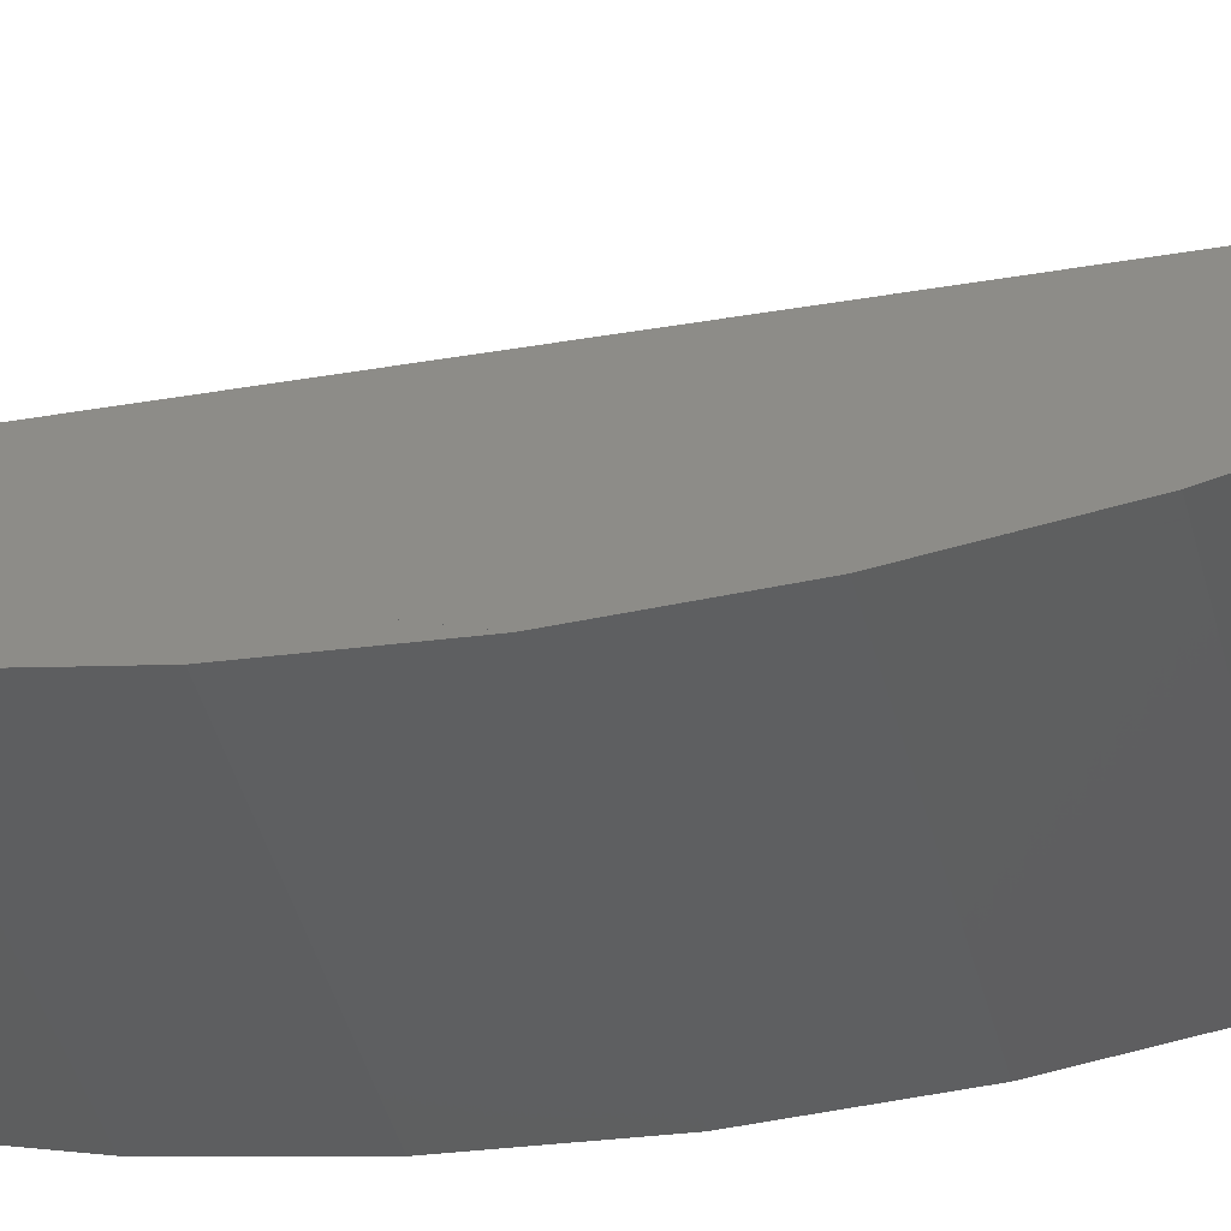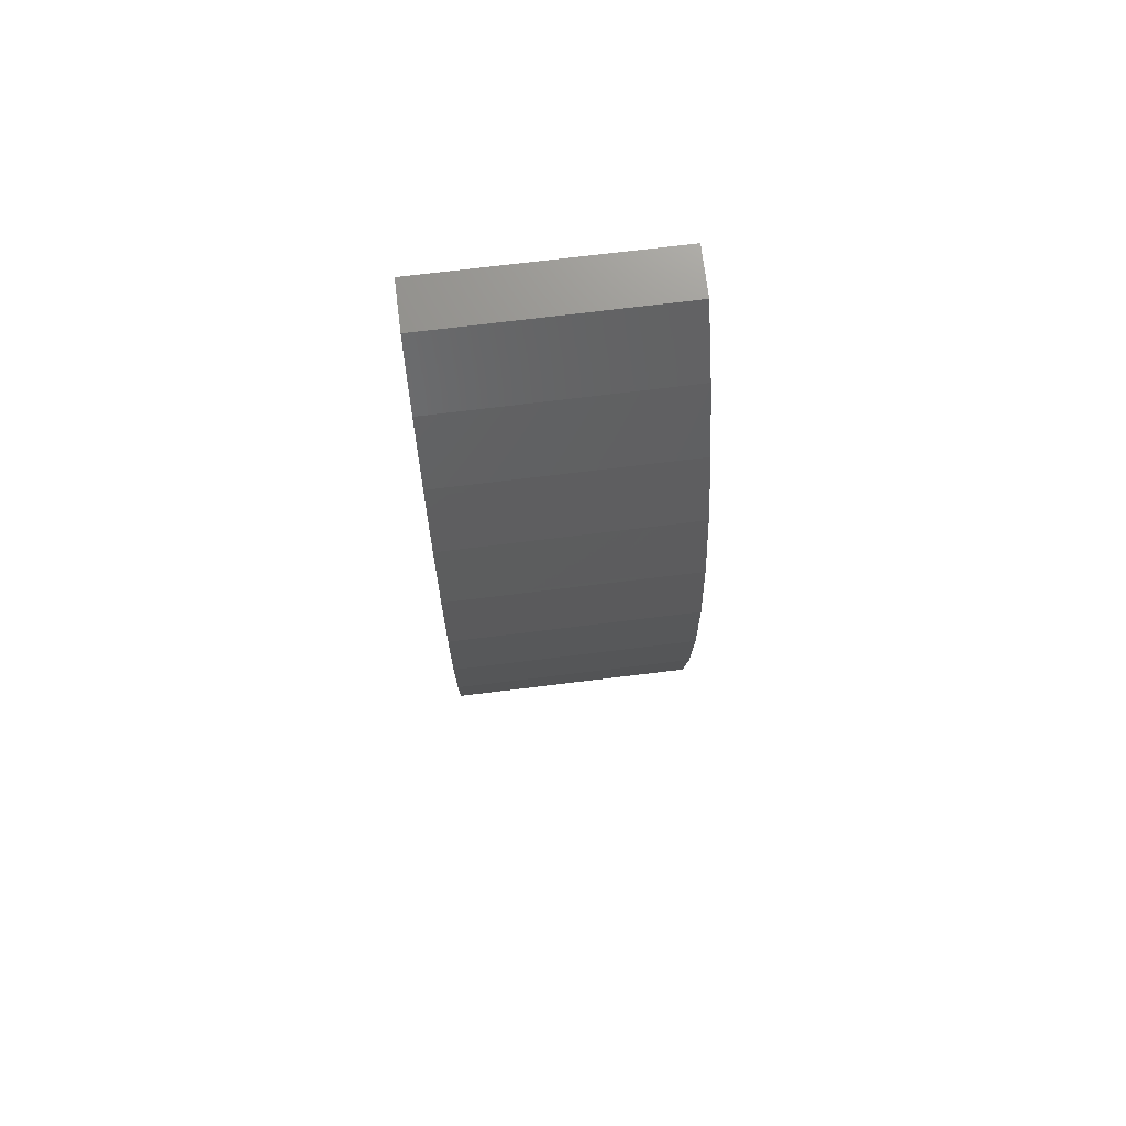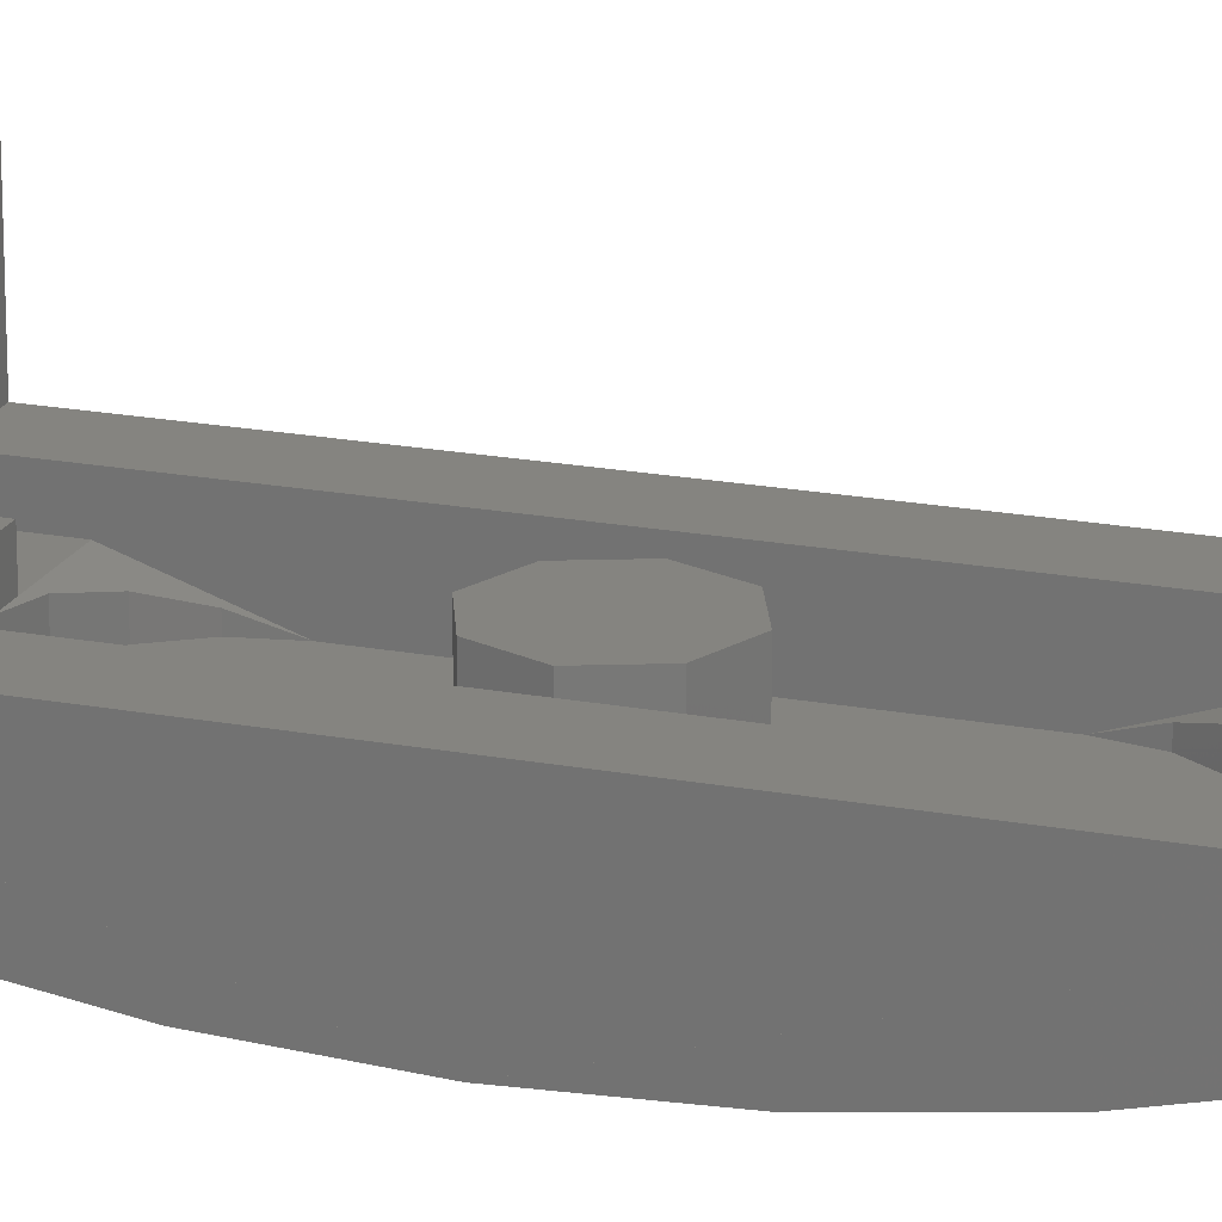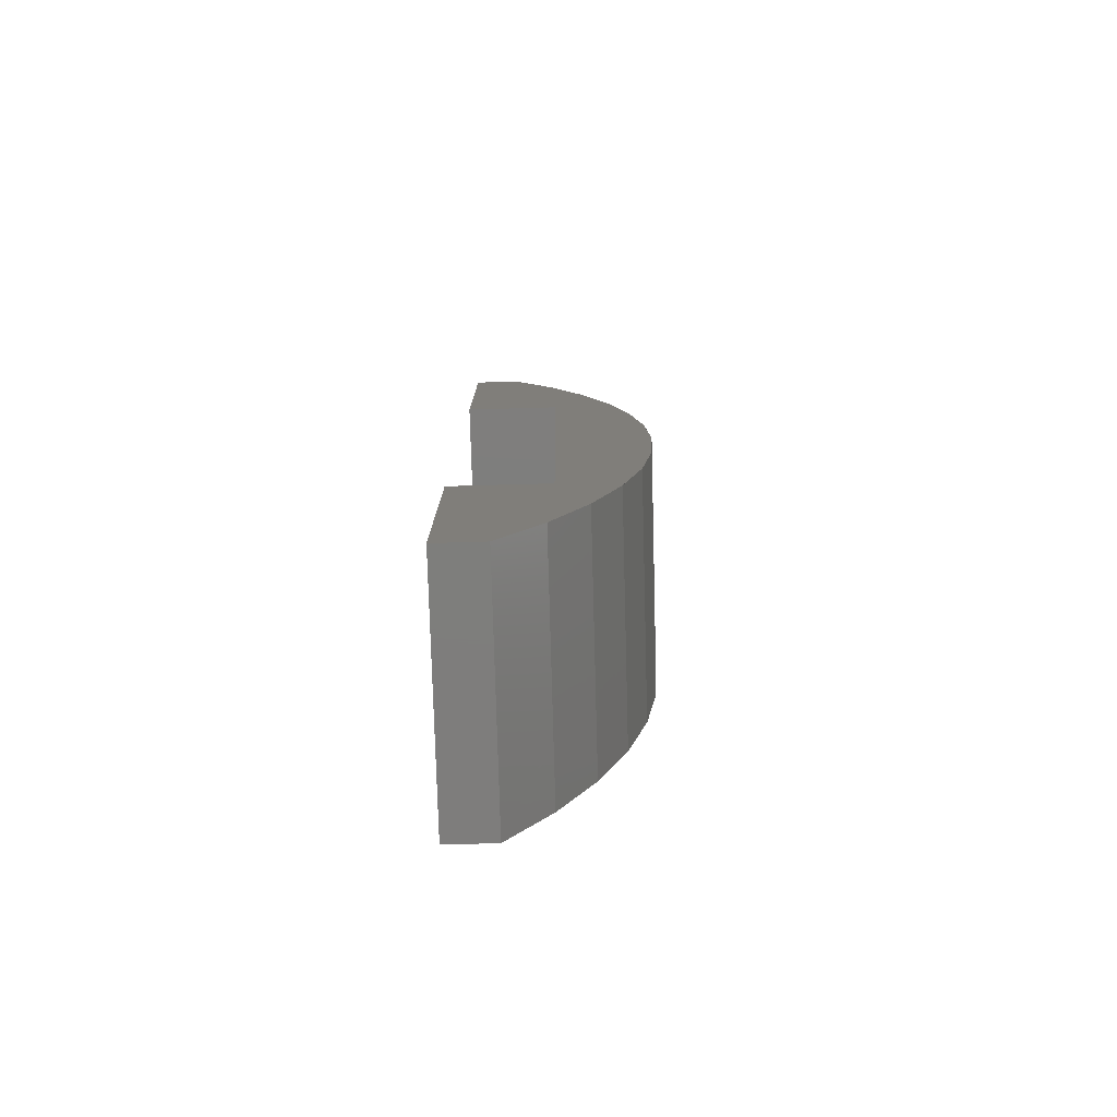
<metadata>
{"format":"stl","ext":"stl","renderer":"f3d","projection":"perspective","resolution":1024,"background":"white","views":[{"elev":-37.7,"azim":102.6,"up":"+Y"},{"elev":72.4,"azim":-7.0,"up":"+Z"},{"elev":19.6,"azim":-70.6,"up":"+Y"},{"elev":-77.6,"azim":-88.4,"up":"+Z"}]}
</metadata>
<code>
# stl→obj: 299 verts, 552 faces
v 0.1598 -0.3013 1.377
v 0.1598 -0.2982 1.382
v 0.03552 -0.2158 1.512
v -0.352 -0.2158 1.512
v -0.352 -0.3013 1.377
v 0.2077 -0.3013 1.377
v 0.312 -0.3013 1.377
v 0.312 -0.2158 1.512
v 0.2077 -0.2859 1.402
v 0.102 -0.2158 1.512
v 0.36 -0.3013 1.377
v 0.4 -0.3013 1.377
v 0.4 -0.16 1.6
v 0.36 -0.1854 1.56
v -0.4 -0.1854 1.56
v -0.4 -0.16 1.6
v 0.03552 -0.4104 1.152
v 0.1598 -0.3476 1.282
v -0.352 -0.4104 1.152
v 0.102 -0.4104 1.152
v 0.312 -0.4104 1.152
v 0.2077 -0.357 1.262
v 0.36 -0.4204 1.131
v 0.4 -0.4204 1.131
v -0.4 -0.4638 1.01
v -0.2724 -0.4638 1.01
v -0.2724 -0.4302 1.104
v -0.4 -0.4302 1.104
v -0.352 -0.481 0.962
v -0.352 -0.5153 0.8659
v 0.1276 -0.5153 0.8659
v 0.03552 -0.481 0.962
v -0.2243 -0.4638 1.01
v 0.1493 -0.4638 1.01
v 0.1493 -0.4302 1.104
v -0.2243 -0.4302 1.104
v 0.1941 -0.5153 0.8659
v 0.312 -0.5153 0.8659
v 0.312 -0.481 0.962
v 0.102 -0.481 0.962
v 0.1973 -0.4638 1.01
v 0.36 -0.4638 1.01
v 0.36 -0.4302 1.104
v 0.1973 -0.4302 1.104
v 0.36 -0.5153 0.8659
v 0.4 -0.5153 0.8659
v -0.352 -0.5801 0.602
v 0.03552 -0.5801 0.602
v 0.1598 -0.5483 0.7317
v 0.1598 -0.5236 0.8324
v 0.102 -0.5801 0.602
v 0.312 -0.5801 0.602
v 0.2077 -0.553 0.7124
v 0.2077 -0.5188 0.8517
v 0.36 -0.5842 0.5856
v 0.4 -0.5842 0.5856
v -0.4 -0.6261 0.2954
v -0.2724 -0.6261 0.2954
v -0.2724 -0.5887 0.554
v -0.4 -0.5887 0.554
v -0.2243 -0.6261 0.2954
v 0.1493 -0.6261 0.2954
v 0.1493 -0.5887 0.554
v -0.2243 -0.5887 0.554
v 0.1973 -0.5887 0.554
v 0.1973 -0.6261 0.2954
v 0.4 -0.6261 0.2954
v 0.36 -0.5887 0.554
v -0.4 -0.64 0
v -0.2724 -0.64 0
v -0.2243 -0.64 0
v 0.1493 -0.64 0
v 0.1973 -0.64 0
v 0.4 -0.64 0
v -0.4 -0.6261 -0.2954
v -0.2724 -0.6261 -0.2954
v -0.2243 -0.6261 -0.2954
v 0.1493 -0.6261 -0.2954
v 0.1973 -0.6261 -0.2954
v 0.4 -0.6261 -0.2954
v -0.4 -0.5887 -0.554
v -0.2724 -0.5887 -0.554
v -0.2243 -0.5887 -0.554
v 0.1493 -0.5887 -0.554
v 0.1973 -0.5887 -0.554
v 0.36 -0.5887 -0.554
v 0.36 -0.5842 -0.5856
v 0.4 -0.5842 -0.5856
v -0.352 -0.5801 -0.602
v -0.352 -0.5153 -0.8659
v 0.1276 -0.5153 -0.8659
v 0.03552 -0.5801 -0.602
v 0.1598 -0.5236 -0.8324
v 0.1598 -0.5483 -0.7317
v 0.1941 -0.5153 -0.8659
v 0.312 -0.5153 -0.8659
v 0.2077 -0.5188 -0.8517
v 0.102 -0.5801 -0.602
v 0.2077 -0.553 -0.7124
v 0.312 -0.5801 -0.602
v 0.36 -0.5153 -0.8659
v 0.4 -0.5153 -0.8659
v -0.4 -0.4638 -1.01
v -0.4 -0.4302 -1.104
v -0.2724 -0.4302 -1.104
v -0.2724 -0.4638 -1.01
v -0.352 -0.481 -0.962
v 0.03552 -0.481 -0.962
v -0.2243 -0.4638 -1.01
v -0.2243 -0.4302 -1.104
v 0.1493 -0.4302 -1.104
v 0.1493 -0.4638 -1.01
v 0.102 -0.481 -0.962
v 0.312 -0.481 -0.962
v 0.1973 -0.4638 -1.01
v 0.1973 -0.4302 -1.104
v 0.36 -0.4302 -1.104
v 0.36 -0.4638 -1.01
v 0.36 -0.4204 -1.131
v 0.4 -0.4204 -1.131
v 0.1598 -0.3013 -1.377
v 0.1598 -0.3476 -1.282
v -0.352 -0.3013 -1.377
v 0.03552 -0.4104 -1.152
v -0.352 -0.4104 -1.152
v 0.312 -0.4104 -1.152
v 0.2077 -0.357 -1.262
v 0.2077 -0.3013 -1.377
v 0.312 -0.3013 -1.377
v 0.102 -0.4104 -1.152
v 0.36 -0.3013 -1.377
v 0.4 -0.3013 -1.377
v -0.352 -0.2158 -1.512
v 0.03552 -0.2158 -1.512
v 0.1598 -0.2982 -1.382
v 0.102 -0.2158 -1.512
v 0.312 -0.2158 -1.512
v 0.2077 -0.2859 -1.402
v -0.4 -0.1854 -1.56
v -0.4 -0.16 -1.6
v 0.4 -0.16 -1.6
v 0.36 -0.1854 -1.56
v -0.4 -0.3013 1.377
v -0.4 -0.4204 1.131
v -0.4 -0.5153 0.8659
v -0.4 -0.5842 0.5856
v -0.4 -0.5842 -0.5856
v -0.4 -0.5153 -0.8659
v -0.4 -0.4204 -1.131
v -0.4 -0.3013 -1.377
v -0.24 -0.4 0.64
v -0.24 -0.48 0.4
v -0.24 -0.32 0.8
v -0.24 -0.4 0.8
v 0.24 -0.4 0.64
v 0.24 -0.4 0.8
v 0.24 -0.32 0.8
v 0.24 -0.48 0.4
v 0.24 -0.4 -0.64
v 0.24 -0.48 -0.4
v 0.24 -0.32 -0.8
v 0.24 -0.4 -0.8
v -0.24 -0.4 -0.64
v -0.24 -0.4 -0.8
v -0.24 -0.32 -0.8
v -0.24 -0.48 -0.4
v 0.4 -0.32 -0.8
v 0.4 0 -0.8
v 0.06 -0.32 -0.8
v -0.4 0 -0.8
v -0.06 -0.32 -0.8
v -0.4 -0.32 -0.8
v 0.24 -0.16 -1.2
v 0.24 -0.28 -0.96
v 0.24 0 -0.96
v -0.24 0 -0.96
v -0.24 -0.28 -0.96
v -0.24 -0.16 -1.2
v -0.4 -0.32 0.8
v -0.4 0 0.8
v -0.06 -0.32 0.8
v 0.4 0 0.8
v 0.06 -0.32 0.8
v 0.4 -0.32 0.8
v -0.24 -0.16 1.2
v -0.24 -0.28 0.96
v -0.24 0 0.96
v 0.24 0 0.96
v 0.24 -0.28 0.96
v 0.24 -0.16 1.2
v 0.24 0 -1.44
v 0.4 0 -1.6
v -0.4 0 -1.6
v -0.24 0 -1.44
v 0.24 -0.08 -1.44
v -0.24 -0.08 -1.44
v -0.24 0 1.44
v -0.4 0 1.6
v 0.4 0 1.6
v 0.24 0 1.44
v -0.24 -0.08 1.44
v 0.24 -0.08 1.44
v 0 -0.32 0
v 0 -0.32 0.16
v 0.1131 -0.32 0.1131
v 0.16 -0.32 -0
v 0.1131 -0.32 -0.1131
v -0 -0.32 -0.16
v -0.1131 -0.32 -0.1131
v -0.16 -0.32 0
v -0.1131 -0.32 0.1131
v 0 -0.48 0.16
v 0.1131 -0.48 0.1131
v 0.16 -0.48 -0
v 0.1131 -0.48 -0.1131
v -0 -0.48 -0.16
v -0.1131 -0.48 -0.1131
v -0.16 -0.48 0
v -0.1131 -0.48 0.1131
v -0.06 -0.32 -0.64
v 0.06 -0.32 -0.64
v -0.06 -0.4 -0.64
v 0.06 -0.4 -0.64
v -0.06 -0.4 -0.8
v 0.06 -0.4 -0.8
v -0.2217 -0.4494 -0.4918
v -0.2217 -0.48 -0.4918
v -0.1697 -0.4234 -0.5697
v -0.1697 -0.48 -0.5697
v -0.09184 -0.4061 -0.6217
v -0.09184 -0.48 -0.6217
v 0 -0.4 -0.64
v 0 -0.48 -0.64
v 0.2217 -0.48 -0.4918
v 0.2217 -0.4494 -0.4918
v 0.1697 -0.48 -0.5697
v 0.1697 -0.4234 -0.5697
v 0.09184 -0.48 -0.6217
v 0.09184 -0.4061 -0.6217
v -0 -0.48 -0.64
v -0 -0.4 -0.64
v -0.2217 -0.1294 -1.292
v -0.2217 -0.16 -1.292
v -0.1697 -0.1034 -1.37
v -0.1697 -0.16 -1.37
v -0.09184 -0.08609 -1.422
v -0.09184 -0.16 -1.422
v 0 -0.08 -1.44
v 0 -0.16 -1.44
v 0.2217 -0.16 -1.292
v 0.2217 -0.1294 -1.292
v 0.1697 -0.16 -1.37
v 0.1697 -0.1034 -1.37
v 0.09184 -0.16 -1.422
v 0.09184 -0.08609 -1.422
v -0 -0.16 -1.44
v -0 -0.08 -1.44
v 0.06 -0.32 0.64
v -0.06 -0.32 0.64
v 0.06 -0.4 0.64
v -0.06 -0.4 0.64
v 0.06 -0.4 0.8
v -0.06 -0.4 0.8
v 0.2217 -0.4494 0.4918
v 0.2217 -0.48 0.4918
v 0.1697 -0.4234 0.5697
v 0.1697 -0.48 0.5697
v 0.09184 -0.4061 0.6217
v 0.09184 -0.48 0.6217
v -0 -0.4 0.64
v -0 -0.48 0.64
v -0.2217 -0.48 0.4918
v -0.2217 -0.4494 0.4918
v -0.1697 -0.48 0.5697
v -0.1697 -0.4234 0.5697
v -0.09184 -0.48 0.6217
v -0.09184 -0.4061 0.6217
v 0 -0.48 0.64
v 0 -0.4 0.64
v 0.2217 -0.1294 1.292
v 0.2217 -0.16 1.292
v 0.1697 -0.1034 1.37
v 0.1697 -0.16 1.37
v 0.09184 -0.08609 1.422
v 0.09184 -0.16 1.422
v -0 -0.08 1.44
v -0 -0.16 1.44
v -0.2217 -0.16 1.292
v -0.2217 -0.1294 1.292
v -0.1697 -0.16 1.37
v -0.1697 -0.1034 1.37
v -0.09184 -0.16 1.422
v -0.09184 -0.08609 1.422
v 0 -0.16 1.44
v 0 -0.08 1.44
v -0.4 -0.626 0.2953
v -0.4 -0.626 -0.2953
v 0.4 -0.626 0.2953
v 0.4 -0.626 -0.2953
f 1 2 3
f 3 4 1
f 5 1 4
f 6 7 8
f 8 9 6
f 10 9 8
f 11 12 13
f 13 14 11
f 15 14 13
f 13 16 15
f 17 18 5
f 5 19 17
f 5 18 1
f 20 21 22
f 21 7 6
f 6 22 21
f 23 24 12
f 12 11 23
f 25 26 27
f 27 28 25
f 29 30 31
f 31 32 29
f 33 34 35
f 35 36 33
f 37 38 39
f 39 40 37
f 41 42 43
f 43 44 41
f 42 45 46
f 42 46 24
f 24 43 42
f 23 43 24
f 47 48 31
f 31 30 47
f 48 49 50
f 50 31 48
f 51 52 53
f 53 52 38
f 38 54 53
f 37 54 38
f 55 56 46
f 46 45 55
f 57 58 59
f 59 60 57
f 61 62 63
f 63 64 61
f 65 66 67
f 67 68 65
f 67 56 55
f 55 68 67
f 69 70 58
f 58 57 69
f 71 72 62
f 62 61 71
f 73 74 67
f 67 66 73
f 69 75 76
f 76 70 69
f 71 77 78
f 78 72 71
f 73 79 80
f 80 74 73
f 75 81 82
f 82 76 75
f 77 83 84
f 84 78 77
f 85 86 80
f 80 79 85
f 80 86 87
f 87 88 80
f 89 90 91
f 91 92 89
f 92 91 93
f 93 94 92
f 95 96 97
f 98 99 100
f 99 97 96
f 96 100 99
f 87 101 102
f 102 88 87
f 103 104 105
f 105 106 103
f 107 108 91
f 91 90 107
f 109 110 111
f 111 112 109
f 95 113 114
f 114 96 95
f 115 116 117
f 117 118 115
f 117 119 120
f 118 117 120
f 120 102 118
f 101 118 102
f 121 122 123
f 124 125 123
f 123 122 124
f 126 127 128
f 128 129 126
f 130 127 126
f 119 131 132
f 132 120 119
f 121 133 134
f 134 135 121
f 121 123 133
f 136 137 138
f 128 138 137
f 137 129 128
f 139 140 141
f 141 142 139
f 131 142 141
f 141 132 131
f 143 5 4
f 4 15 143
f 15 4 3
f 1 6 9
f 9 2 1
f 2 9 10
f 10 3 2
f 3 10 14
f 14 15 3
f 10 8 14
f 7 11 14
f 14 8 7
f 144 19 5
f 5 143 144
f 17 20 22
f 22 18 17
f 18 22 6
f 6 1 18
f 17 23 20
f 19 144 23
f 23 17 19
f 20 23 21
f 21 23 11
f 11 7 21
f 145 30 29
f 29 25 145
f 25 29 26
f 144 28 27
f 29 33 26
f 26 33 36
f 36 27 26
f 144 27 36
f 34 33 29
f 29 32 34
f 31 37 40
f 40 32 31
f 41 34 32
f 32 40 41
f 44 35 34
f 34 41 44
f 42 41 40
f 40 39 42
f 38 45 42
f 42 39 38
f 35 44 23
f 44 43 23
f 35 23 144
f 144 36 35
f 30 145 146
f 146 47 30
f 48 51 53
f 53 49 48
f 49 53 54
f 54 50 49
f 50 54 37
f 37 31 50
f 47 146 55
f 55 48 47
f 48 55 51
f 51 55 52
f 52 55 45
f 45 38 52
f 146 60 59
f 58 61 64
f 64 59 58
f 146 59 64
f 62 66 65
f 65 63 62
f 63 55 146
f 146 64 63
f 63 65 55
f 65 68 55
f 70 71 61
f 61 58 70
f 72 73 66
f 66 62 72
f 70 76 77
f 77 71 70
f 72 78 79
f 79 73 72
f 81 147 82
f 147 83 82
f 76 82 83
f 83 77 76
f 78 84 85
f 85 79 78
f 84 83 147
f 147 87 84
f 85 87 86
f 84 87 85
f 90 89 147
f 147 148 90
f 93 91 95
f 95 97 93
f 94 93 97
f 97 99 94
f 92 94 99
f 99 98 92
f 98 100 87
f 89 92 87
f 87 147 89
f 100 96 101
f 101 87 100
f 92 98 87
f 148 103 107
f 107 90 148
f 104 149 105
f 103 106 107
f 149 110 105
f 106 105 110
f 110 109 106
f 107 106 109
f 112 108 107
f 107 109 112
f 91 108 113
f 113 95 91
f 116 115 112
f 112 111 116
f 115 113 108
f 108 112 115
f 116 119 117
f 111 110 149
f 149 119 111
f 111 119 116
f 118 114 113
f 113 115 118
f 96 114 118
f 118 101 96
f 149 150 123
f 123 125 149
f 122 121 128
f 128 127 122
f 124 122 127
f 127 130 124
f 124 130 119
f 125 124 119
f 119 149 125
f 130 126 119
f 126 129 131
f 131 119 126
f 150 139 133
f 133 123 150
f 139 134 133
f 135 134 136
f 136 138 135
f 121 135 138
f 138 128 121
f 136 142 137
f 134 139 142
f 142 136 134
f 129 137 142
f 142 131 129
f 151 152 153
f 154 151 153
f 155 156 157
f 158 155 157
f 159 160 161
f 162 159 161
f 163 164 165
f 166 163 165
f 161 167 168
f 169 161 168
f 170 165 171
f 170 172 165
f 173 174 175
f 176 177 178
f 153 179 180
f 181 153 180
f 182 157 183
f 182 184 157
f 185 186 187
f 188 189 190
f 167 74 141
f 74 167 184
f 13 74 184
f 140 69 172
f 69 179 172
f 179 69 16
f 165 153 152
f 165 152 166
f 157 161 160
f 157 160 158
f 171 169 168
f 171 168 170
f 176 170 168
f 176 168 175
f 191 192 193
f 191 193 194
f 175 168 192
f 175 192 191
f 194 193 170
f 194 170 176
f 191 195 173
f 191 173 175
f 176 178 196
f 176 196 194
f 183 181 180
f 183 180 182
f 188 182 180
f 188 180 187
f 197 198 199
f 197 199 200
f 187 180 198
f 187 198 197
f 200 199 182
f 200 182 188
f 197 201 185
f 197 185 187
f 188 190 202
f 188 202 200
f 168 167 141
f 168 141 192
f 199 13 184
f 199 184 182
f 193 140 172
f 193 172 170
f 180 179 16
f 180 16 198
f 203 204 205
f 203 205 206
f 203 206 207
f 203 207 208
f 203 208 209
f 203 209 210
f 203 210 211
f 203 211 204
f 204 212 213
f 204 213 205
f 205 213 214
f 205 214 206
f 206 214 215
f 206 215 207
f 207 215 216
f 207 216 208
f 208 216 217
f 208 217 209
f 209 217 218
f 209 218 210
f 210 218 219
f 210 219 211
f 211 219 212
f 211 212 204
f 152 158 160
f 152 160 166
f 167 161 157
f 167 157 184
f 179 153 165
f 179 165 172
f 220 221 169
f 220 169 171
f 220 222 223
f 220 223 221
f 171 224 222
f 171 222 220
f 221 223 225
f 221 225 169
f 166 166 226
f 166 226 227
f 226 227 228
f 227 228 229
f 228 229 230
f 229 230 231
f 230 231 232
f 231 232 233
f 160 160 234
f 160 234 235
f 234 235 236
f 235 236 237
f 236 237 238
f 237 238 239
f 238 239 240
f 239 240 241
f 232 239 159
f 239 237 159
f 237 235 159
f 235 160 159
f 166 226 163
f 226 228 163
f 228 230 163
f 230 232 163
f 160 234 166
f 234 236 166
f 236 238 166
f 238 233 166
f 233 231 166
f 231 229 166
f 229 227 166
f 163 222 224
f 163 224 164
f 224 171 165
f 224 165 164
f 162 225 223
f 162 223 159
f 169 225 162
f 169 162 161
f 140 193 192
f 140 192 141
f 195 191 194
f 195 194 196
f 178 178 242
f 178 242 243
f 242 243 244
f 243 244 245
f 244 245 246
f 245 246 247
f 246 247 248
f 247 248 249
f 173 173 250
f 173 250 251
f 250 251 252
f 251 252 253
f 252 253 254
f 253 254 255
f 254 255 256
f 255 256 257
f 248 255 195
f 255 253 195
f 253 251 195
f 251 173 195
f 178 242 196
f 242 244 196
f 244 246 196
f 246 248 196
f 173 250 178
f 250 252 178
f 252 254 178
f 254 249 178
f 249 247 178
f 247 245 178
f 245 243 178
f 173 178 177
f 173 177 174
f 177 176 175
f 177 175 174
f 258 259 181
f 258 181 183
f 258 260 261
f 258 261 259
f 183 262 260
f 183 260 258
f 259 261 263
f 259 263 181
f 158 158 264
f 158 264 265
f 264 265 266
f 265 266 267
f 266 267 268
f 267 268 269
f 268 269 270
f 269 270 271
f 152 152 272
f 152 272 273
f 272 273 274
f 273 274 275
f 274 275 276
f 275 276 277
f 276 277 278
f 277 278 279
f 270 277 151
f 277 275 151
f 275 273 151
f 273 152 151
f 158 264 155
f 264 266 155
f 266 268 155
f 268 270 155
f 152 272 158
f 272 274 158
f 274 276 158
f 276 271 158
f 271 269 158
f 269 267 158
f 267 265 158
f 260 262 156
f 260 156 155
f 262 183 157
f 262 157 156
f 154 263 261
f 154 261 151
f 181 263 154
f 181 154 153
f 13 199 198
f 13 198 16
f 201 197 200
f 201 200 202
f 190 190 280
f 190 280 281
f 280 281 282
f 281 282 283
f 282 283 284
f 283 284 285
f 284 285 286
f 285 286 287
f 185 185 288
f 185 288 289
f 288 289 290
f 289 290 291
f 290 291 292
f 291 292 293
f 292 293 294
f 293 294 295
f 286 293 201
f 293 291 201
f 291 289 201
f 289 185 201
f 190 280 202
f 280 282 202
f 282 284 202
f 284 286 202
f 185 288 190
f 288 290 190
f 290 292 190
f 292 287 190
f 287 285 190
f 285 283 190
f 283 281 190
f 185 190 189
f 185 189 186
f 189 188 187
f 189 187 186
f 69 296 16
f 296 146 16
f 146 145 16
f 145 144 16
f 144 143 16
f 140 150 149
f 140 149 148
f 140 148 147
f 140 147 297
f 140 297 69
f 13 12 24
f 13 24 46
f 13 46 56
f 13 56 298
f 13 298 74
f 74 299 141
f 299 88 141
f 88 102 141
f 102 120 141
f 120 132 141

</code>
